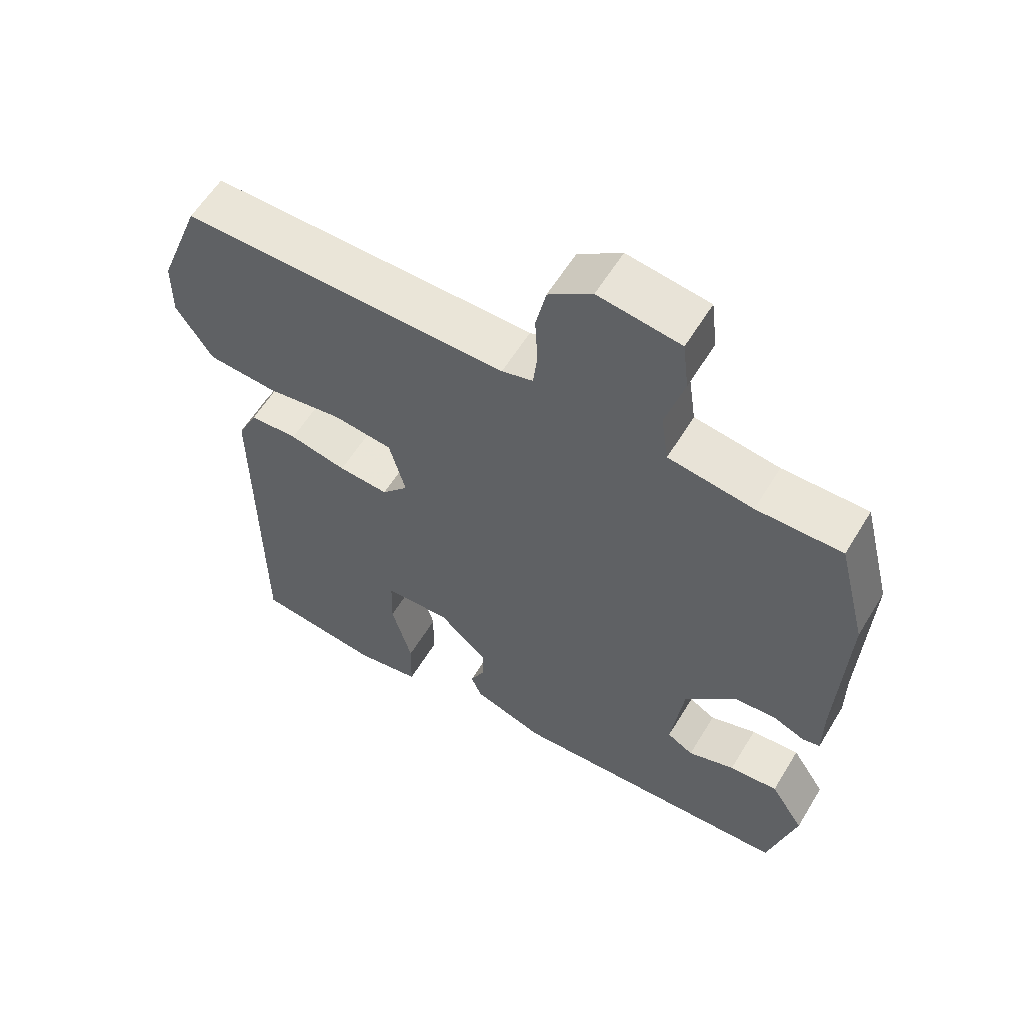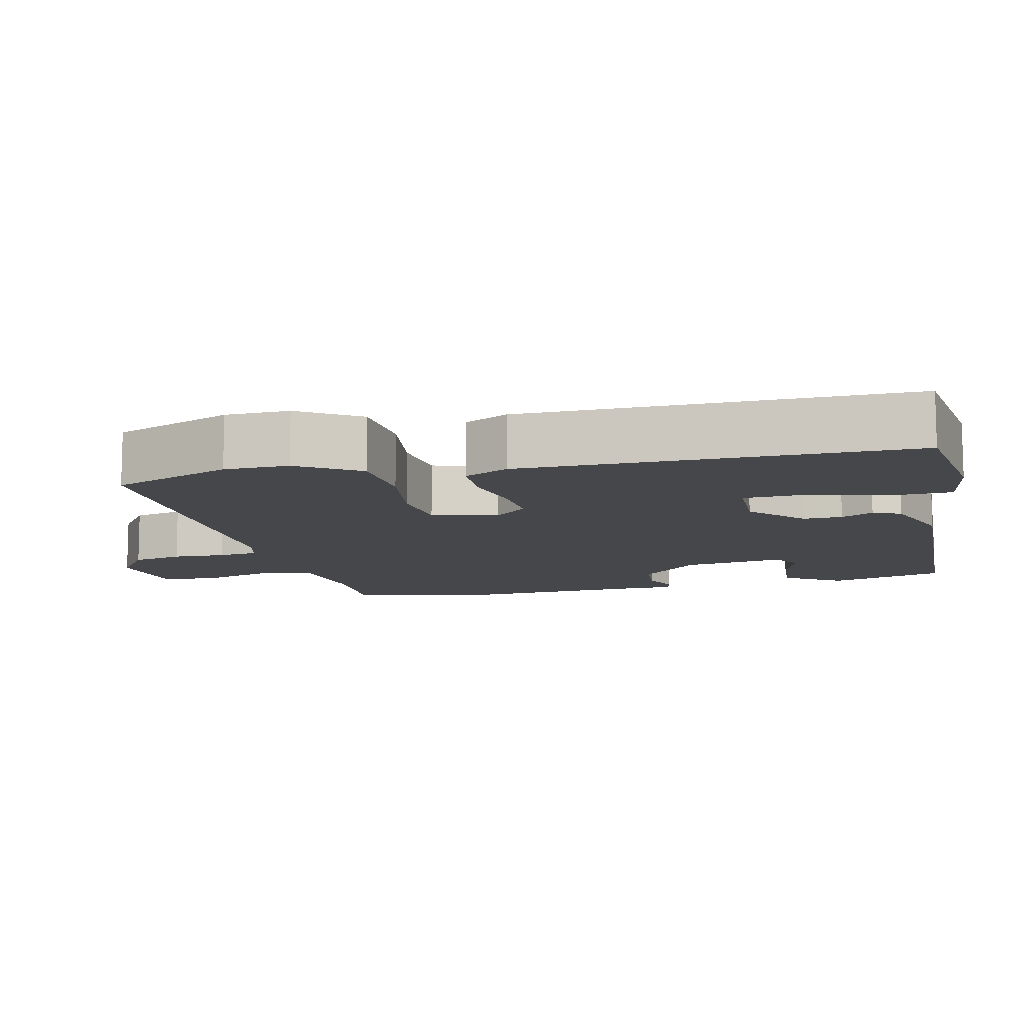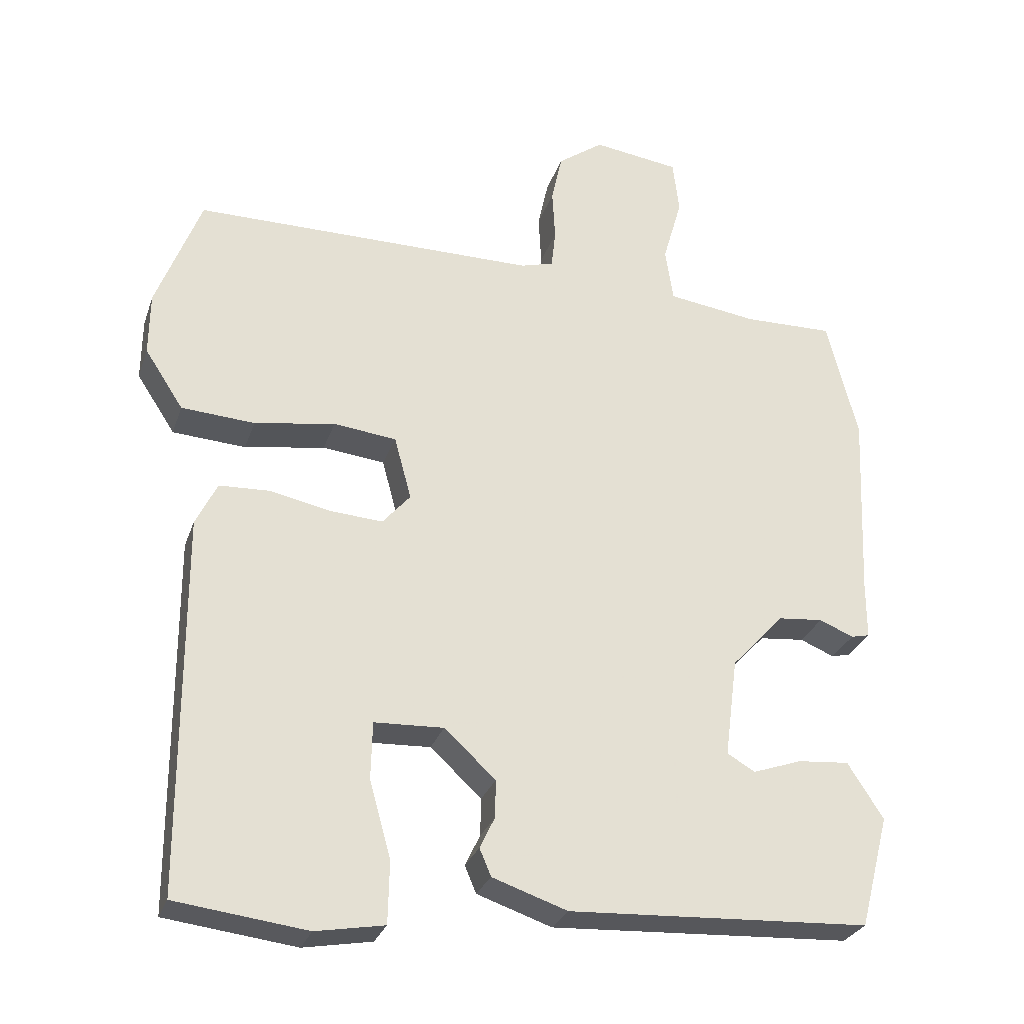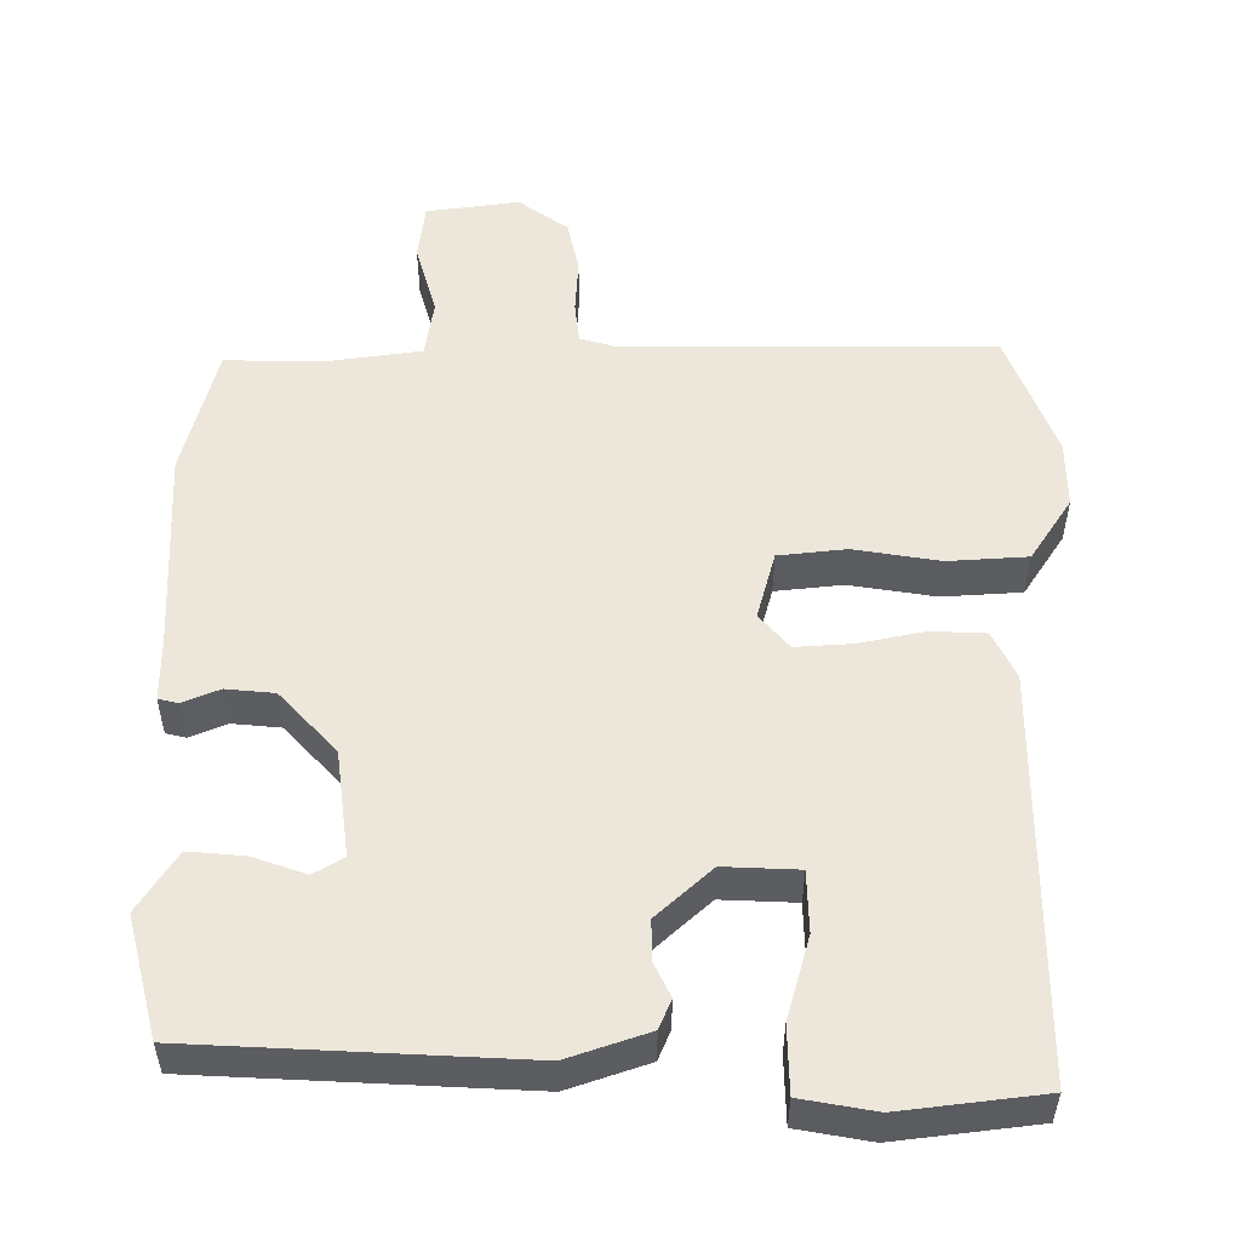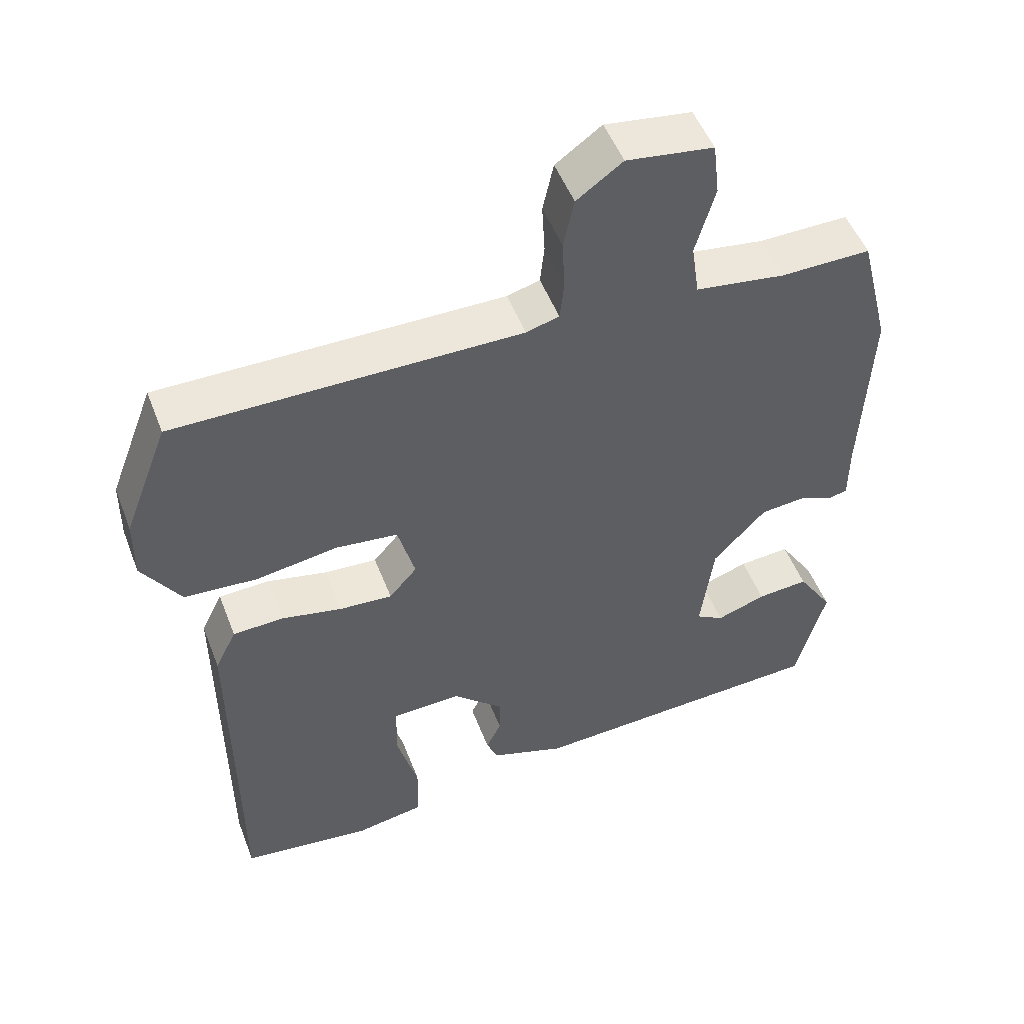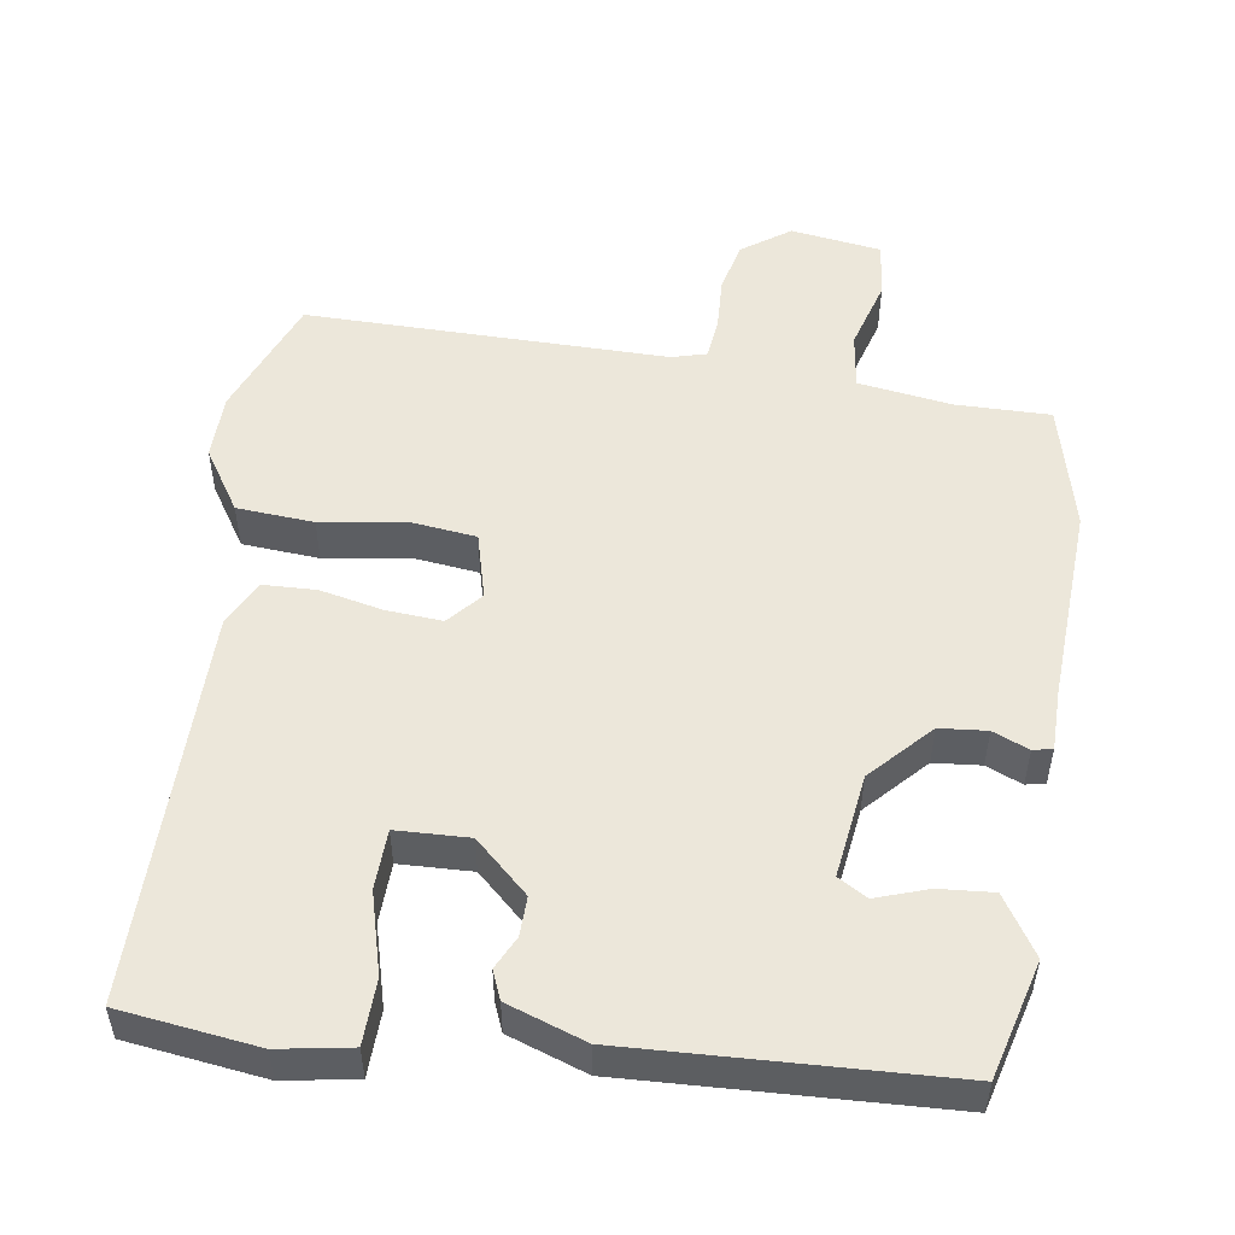
<metadata>
{"format":"obj","ext":"obj","renderer":"f3d","projection":"perspective","resolution":1024,"background":"white","views":[{"elev":59.0,"azim":-148.9,"up":"+Z"},{"elev":-10.8,"azim":103.7,"up":"+Y"},{"elev":-28.3,"azim":163.1,"up":"+Z"},{"elev":-36.6,"azim":-0.1,"up":"+Z"},{"elev":50.8,"azim":159.3,"up":"+Z"},{"elev":52.1,"azim":-171.1,"up":"+Y"}]}
</metadata>
<code>
v -0.537 0.07 0.354
v -0.494 0.07 0.524
v -0.368 0.07 0.522
v -0.243 0.07 0.54
v -0.232 0.07 0.615
v -0.259 0.07 0.71
v -0.25 0.07 0.785
v -0.129 0.07 0.802
v -0.065 0.07 0.756
v -0.05 0.07 0.687
v -0.054 0.07 0.615
v -0.048 0.07 0.561
v -0.002 0.07 0.548
v 0.481 0.07 0.549
v 0.544 0.07 0.385
v 0.545 0.07 0.297
v 0.491 0.07 0.214
v 0.388 0.07 0.207
v 0.275 0.07 0.225
v 0.187 0.07 0.215
v 0.163 0.07 0.126
v 0.202 0.07 0.081
v 0.276 0.07 0.086
v 0.361 0.07 0.104
v 0.432 0.07 0.101
v 0.462 0.07 0.04
v 0.46 0.07 -0.489
v 0.276 0.07 -0.512
v 0.18 0.07 -0.495
v 0.178 0.07 -0.408
v 0.208 0.07 -0.3
v 0.206 0.07 -0.22
v 0.109 0.07 -0.216
v 0.037 0.07 -0.282
v 0.038 0.07 -0.335
v 0.059 0.07 -0.379
v 0.043 0.07 -0.417
v -0.062 0.07 -0.453
v -0.485 0.07 -0.432
v -0.526 0.07 -0.275
v -0.476 0.07 -0.197
v -0.404 0.07 -0.203
v -0.335 0.07 -0.227
v -0.296 0.07 -0.204
v -0.314 0.07 -0.065
v -0.388 0.07 0.015
v -0.451 0.07 0.021
v -0.499 0.07 0.001
v -0.525 0.07 0.007
v -0.525 0.07 0.087
v -0.537 0 0.354
v -0.494 0 0.524
v -0.368 0 0.522
v -0.243 0 0.54
v -0.232 0 0.615
v -0.259 0 0.71
v -0.25 0 0.785
v -0.129 0 0.802
v -0.065 0 0.756
v -0.05 0 0.687
v -0.054 0 0.615
v -0.048 0 0.561
v -0.002 0 0.548
v 0.481 0 0.549
v 0.544 0 0.385
v 0.545 0 0.297
v 0.491 0 0.214
v 0.388 0 0.207
v 0.275 0 0.225
v 0.187 0 0.215
v 0.163 0 0.126
v 0.202 0 0.081
v 0.276 0 0.086
v 0.361 0 0.104
v 0.432 0 0.101
v 0.462 0 0.04
v 0.46 0 -0.489
v 0.276 0 -0.512
v 0.18 0 -0.495
v 0.178 0 -0.408
v 0.208 0 -0.3
v 0.206 0 -0.22
v 0.109 0 -0.216
v 0.037 0 -0.282
v 0.038 0 -0.335
v 0.059 0 -0.379
v 0.043 0 -0.417
v -0.062 0 -0.453
v -0.485 0 -0.432
v -0.526 0 -0.275
v -0.476 0 -0.197
v -0.404 0 -0.203
v -0.335 0 -0.227
v -0.296 0 -0.204
v -0.314 0 -0.065
v -0.388 0 0.015
v -0.451 0 0.021
v -0.499 0 0.001
v -0.525 0 0.007
v -0.525 0 0.087
f 47 48 49 50
f 1 2 3
f 50 1 3
f 47 50 3
f 46 47 3
f 45 46 3 4
f 44 45 4 5
f 41 42 43
f 40 41 43
f 39 40 43
f 38 39 43
f 37 38 43
f 36 37 43
f 35 36 43 44
f 34 35 44 5
f 29 30 31
f 28 29 31
f 27 28 31
f 26 27 31
f 25 26 31
f 24 25 31
f 23 24 31 32
f 22 23 32 33
f 17 18 19
f 16 17 19
f 15 16 19
f 14 15 19
f 13 14 19
f 12 13 19 20
f 9 10 11
f 8 9 11
f 7 8 11
f 6 7 11
f 5 6 11
f 5 11 12
f 12 20 21
f 5 12 21
f 34 5 21
f 21 22 33 34
f 100 99 98 97
f 53 52 51
f 53 51 100
f 53 100 97
f 53 97 96
f 54 53 96 95
f 55 54 95 94
f 93 92 91
f 93 91 90
f 93 90 89
f 93 89 88
f 93 88 87
f 93 87 86
f 94 93 86 85
f 55 94 85 84
f 81 80 79
f 81 79 78
f 81 78 77
f 81 77 76
f 81 76 75
f 81 75 74
f 82 81 74 73
f 83 82 73 72
f 69 68 67
f 69 67 66
f 69 66 65
f 69 65 64
f 69 64 63
f 70 69 63 62
f 61 60 59
f 61 59 58
f 61 58 57
f 61 57 56
f 61 56 55
f 62 61 55
f 71 70 62
f 71 62 55
f 71 55 84
f 84 83 72 71
f 1 51 52 2
f 2 52 53 3
f 3 53 54 4
f 4 54 55 5
f 5 55 56 6
f 6 56 57 7
f 7 57 58 8
f 8 58 59 9
f 9 59 60 10
f 10 60 61 11
f 11 61 62 12
f 12 62 63 13
f 13 63 64 14
f 14 64 65 15
f 15 65 66 16
f 16 66 67 17
f 17 67 68 18
f 18 68 69 19
f 19 69 70 20
f 20 70 71 21
f 21 71 72 22
f 22 72 73 23
f 23 73 74 24
f 24 74 75 25
f 25 75 76 26
f 26 76 77 27
f 27 77 78 28
f 28 78 79 29
f 29 79 80 30
f 30 80 81 31
f 31 81 82 32
f 32 82 83 33
f 33 83 84 34
f 34 84 85 35
f 35 85 86 36
f 36 86 87 37
f 37 87 88 38
f 38 88 89 39
f 39 89 90 40
f 40 90 91 41
f 41 91 92 42
f 42 92 93 43
f 43 93 94 44
f 44 94 95 45
f 45 95 96 46
f 46 96 97 47
f 47 97 98 48
f 48 98 99 49
f 49 99 100 50
f 50 100 51 1

</code>
